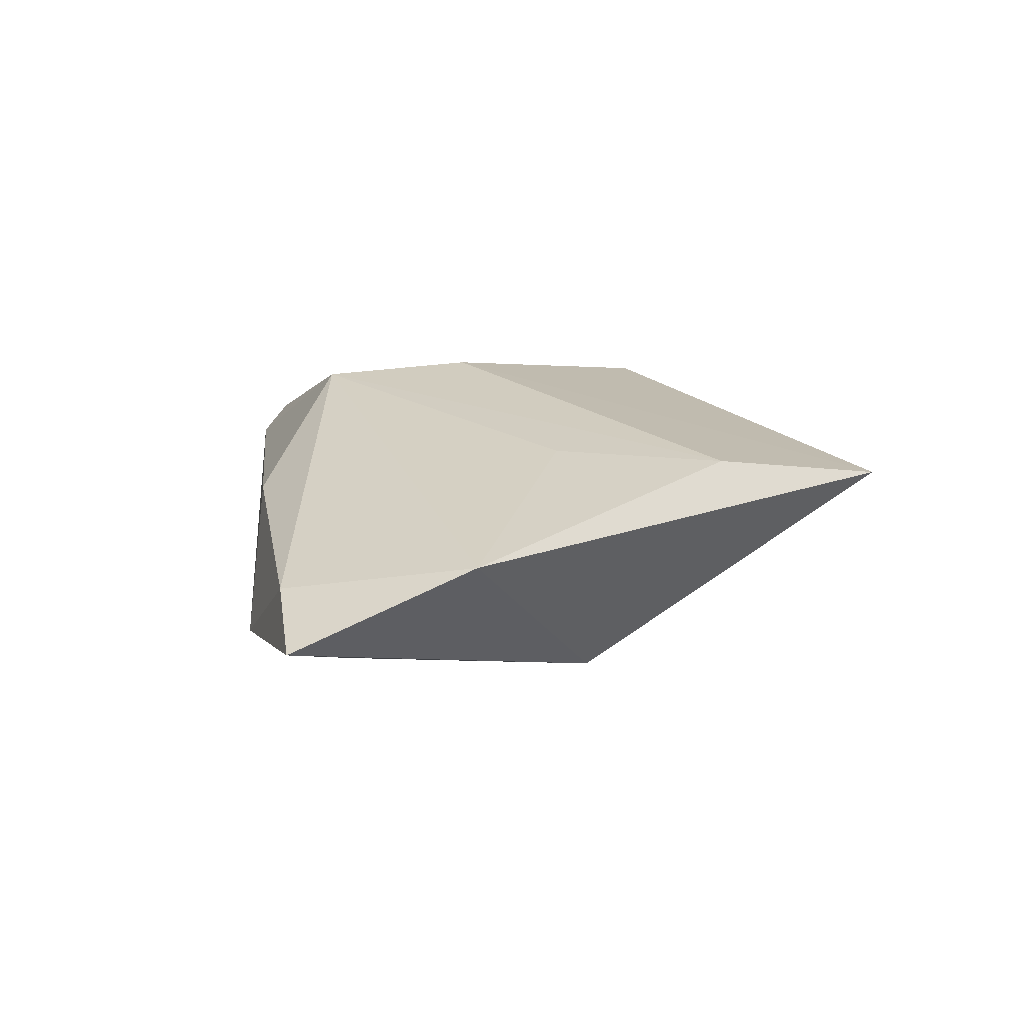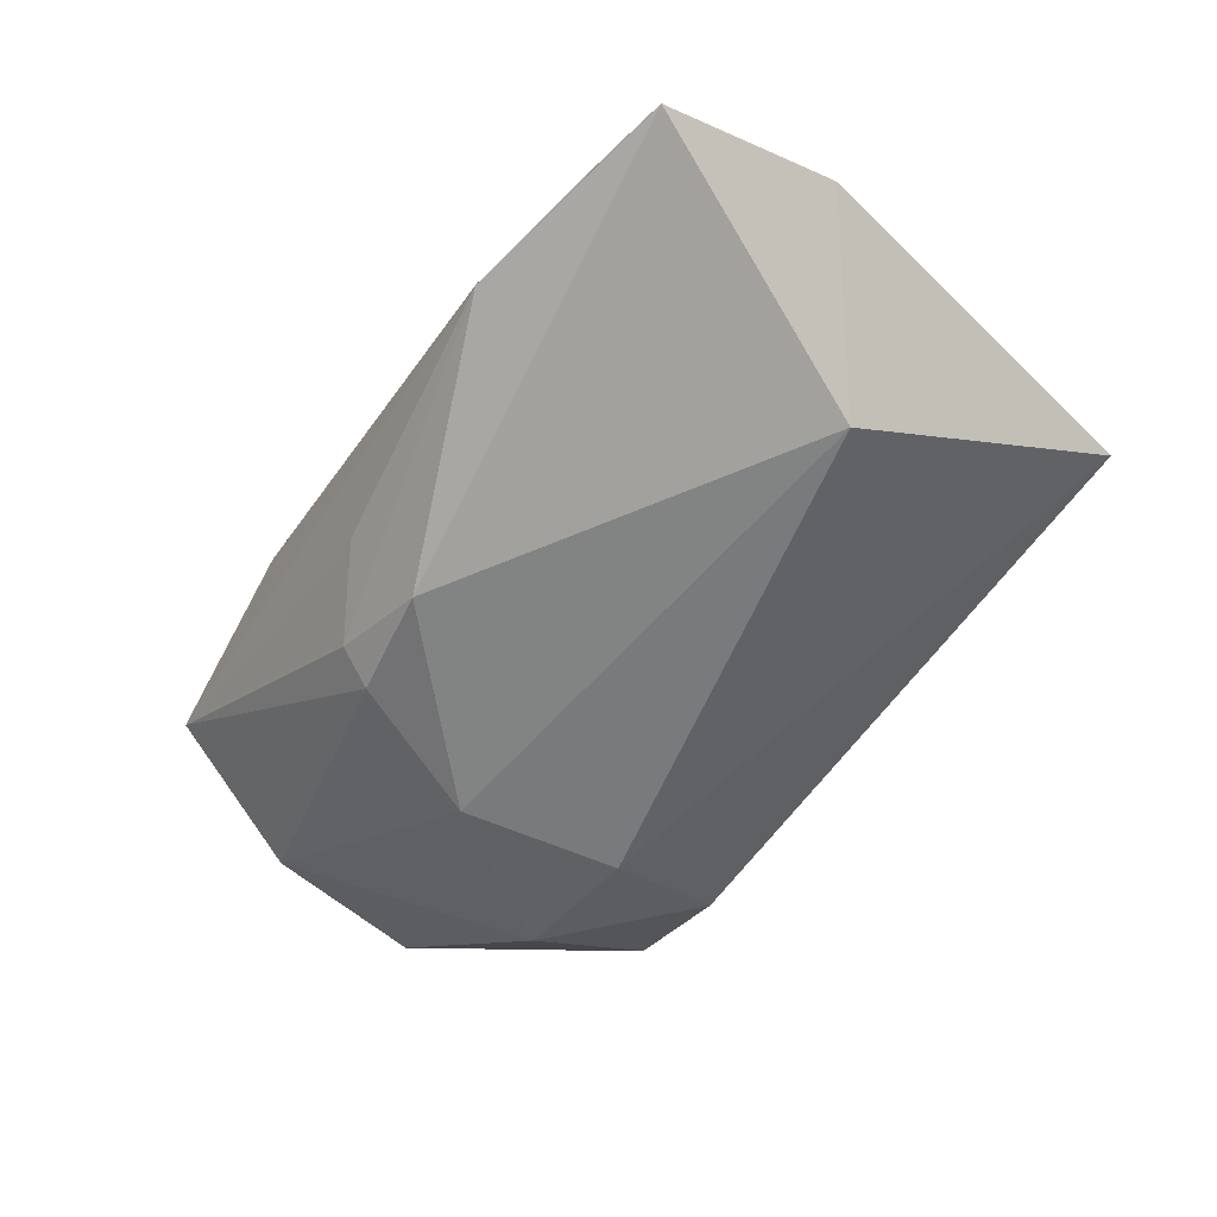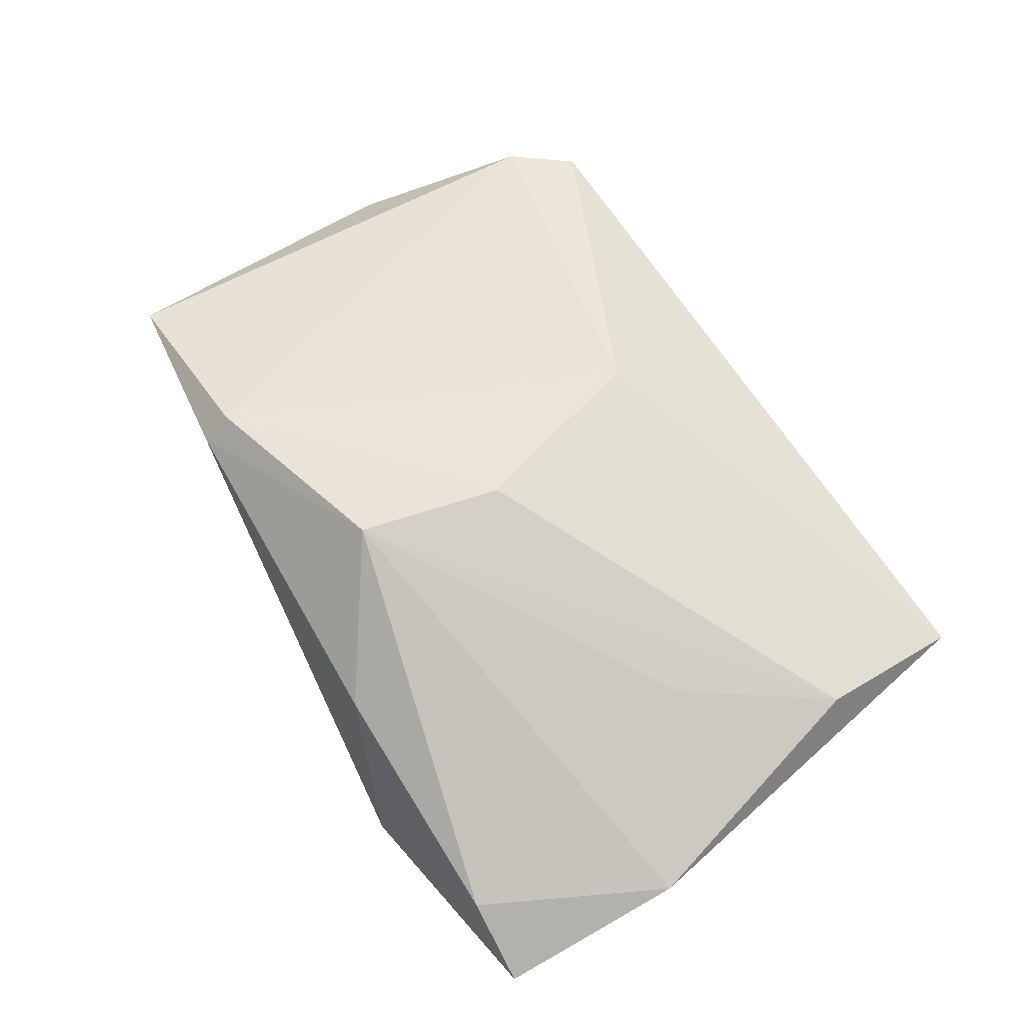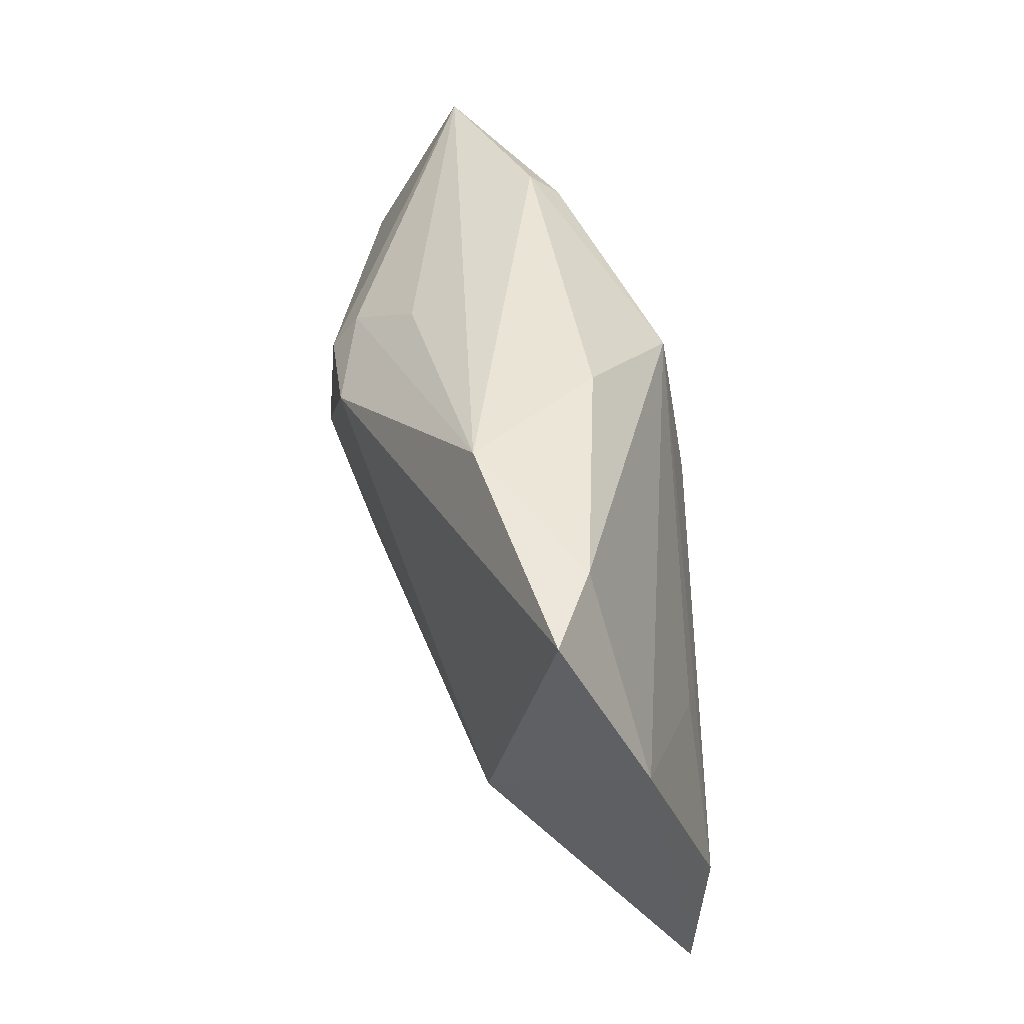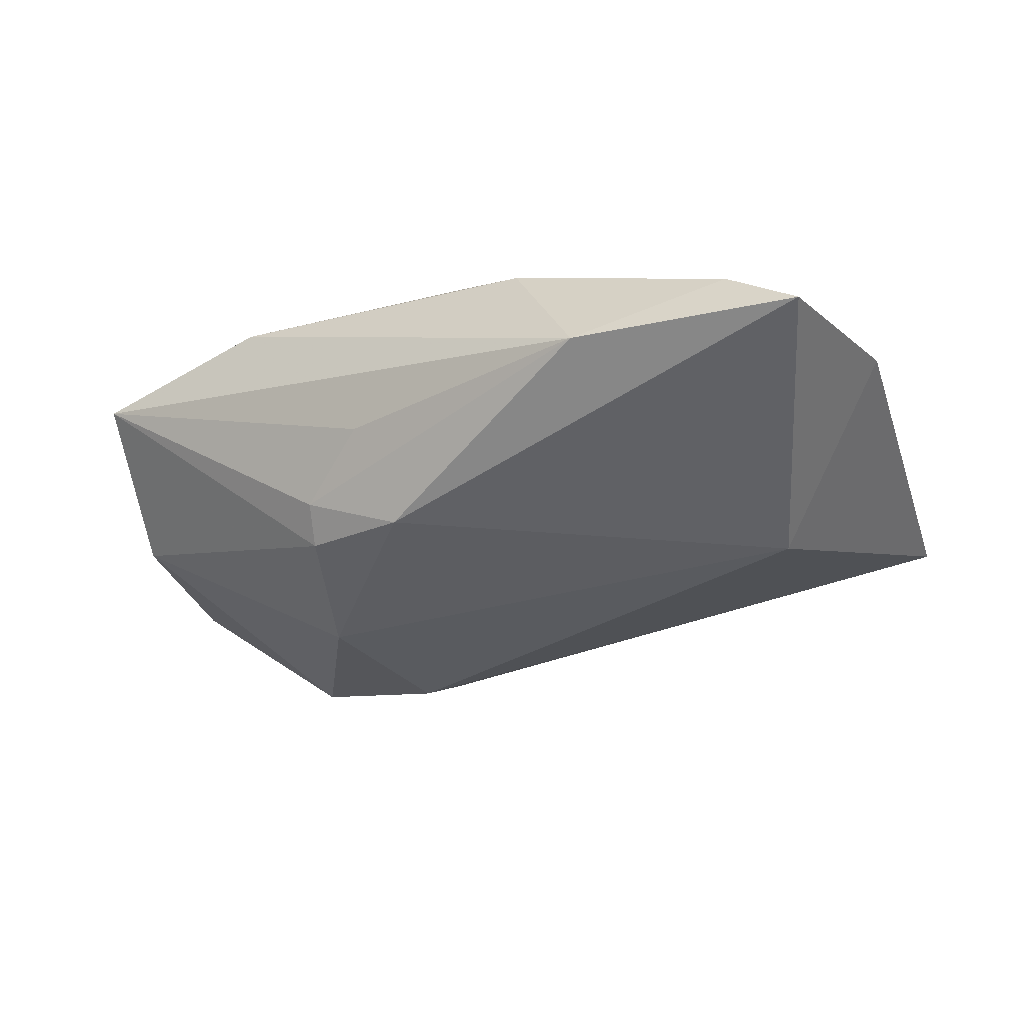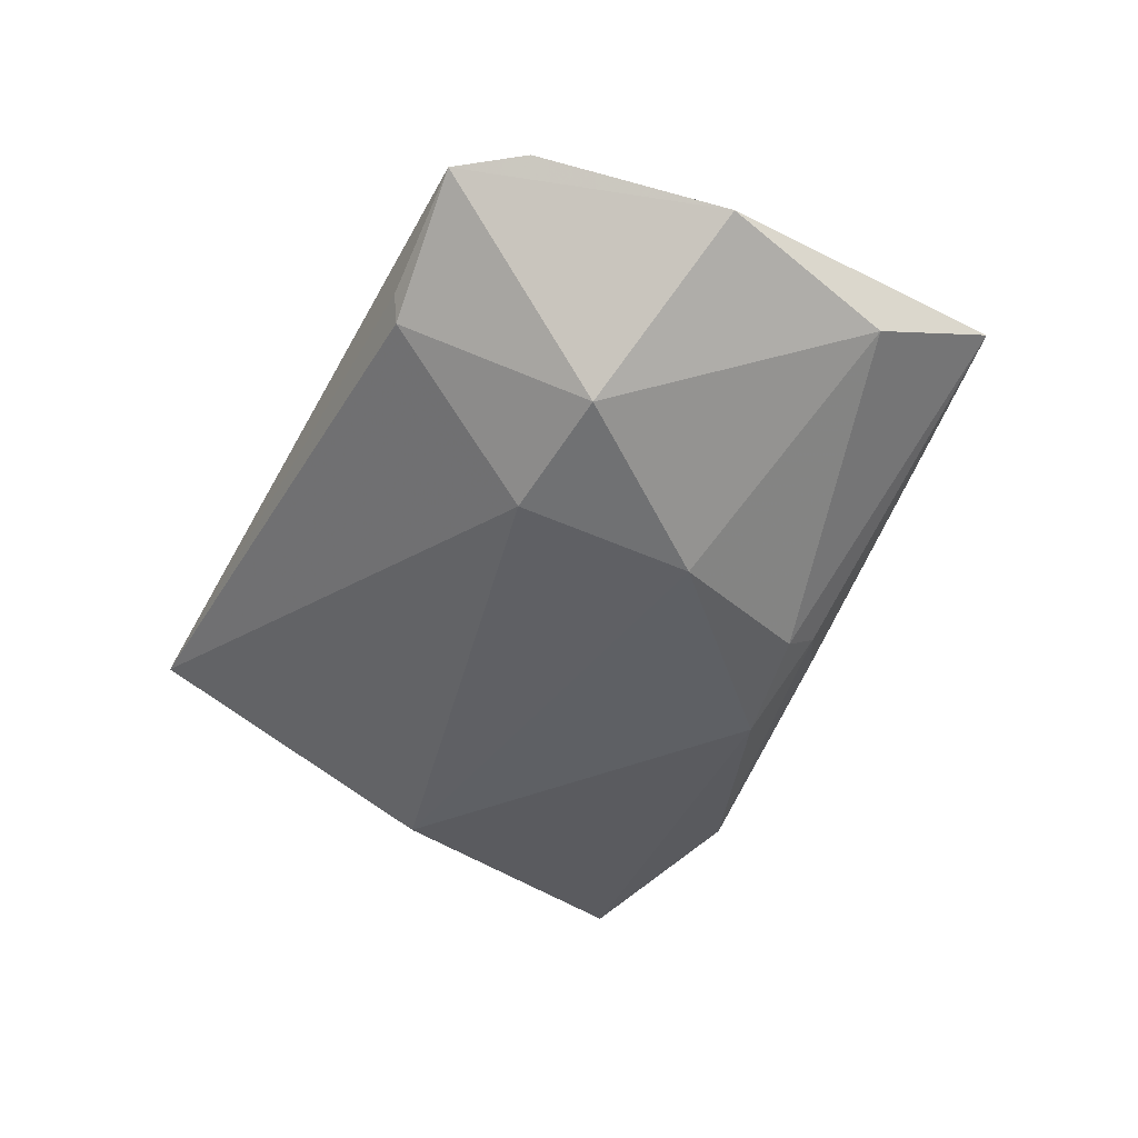
<metadata>
{"format":"obj","ext":"obj","renderer":"f3d","projection":"perspective","resolution":1024,"background":"white","views":[{"elev":-3.4,"azim":-97.5,"up":"+Z"},{"elev":-70.4,"azim":-126.5,"up":"+Z"},{"elev":51.3,"azim":-121.8,"up":"+Z"},{"elev":42.5,"azim":-115.0,"up":"+Y"},{"elev":-46.9,"azim":-153.9,"up":"+Z"},{"elev":-34.7,"azim":62.7,"up":"+Z"}]}
</metadata>
<code>
v -0.01804 0.03402 0.001321
v 0.05754 -0.01057 0.009556
v 0.007942 0.02948 -0.01085
v -0.04528 0.03195 -0.01268
v -0.02604 0.03553 -0.01763
v 0.02299 -0.02003 -0.01185
v -0.05743 0.009885 -0.01052
v 0.02407 0.03356 0.0132
v -0.005053 0.02451 0.01815
v -0.05154 -0.0199 0.002482
v 0.01963 0.01852 -0.0175
v -0.000795 -0.01809 0.02033
v 0.02782 -0.03874 0.009304
v 0.04791 -0.03114 0.01729
v 0.02623 0.0006403 -0.01648
v 0.05392 0.01069 0.003163
v 0.04219 -0.03874 0.01698
v 0.0232 0.03049 0.01694
v -0.03831 -0.005845 -0.0217
v 0.03903 -0.0187 -0.007425
v 0.027 -0.038 0.005682
v -0.05359 0.03128 -0.02041
v 0.04976 0.03004 0.01343
v -0.009534 0.006632 0.01955
v -0.04015 -0.001871 0.004517
v -0.05053 -0.03874 0.00145
v 0.005954 0.02113 -0.0217
v 0.01804 0.02315 -0.01459
f 19 26 7
f 7 26 10
f 2 17 20
f 20 17 21
f 7 9 4
f 16 23 2
f 2 20 16
f 16 20 15
f 18 23 8
f 8 23 5
f 8 9 18
f 11 16 15
f 23 16 11
f 25 9 7
f 7 10 25
f 25 10 9
f 26 17 12
f 26 21 13
f 13 17 26
f 21 17 13
f 6 19 15
f 15 20 6
f 6 20 21
f 26 19 6
f 6 21 26
f 22 19 7
f 7 4 22
f 22 4 5
f 1 4 9
f 9 8 1
f 5 4 1
f 1 8 5
f 23 11 28
f 18 9 24
f 24 12 18
f 9 10 24
f 24 10 26
f 26 12 24
f 18 12 14
f 14 12 17
f 14 23 18
f 2 23 14
f 14 17 2
f 5 23 3
f 3 28 5
f 23 28 3
f 5 28 27
f 27 28 11
f 27 22 5
f 27 11 15
f 19 22 27
f 15 19 27

</code>
